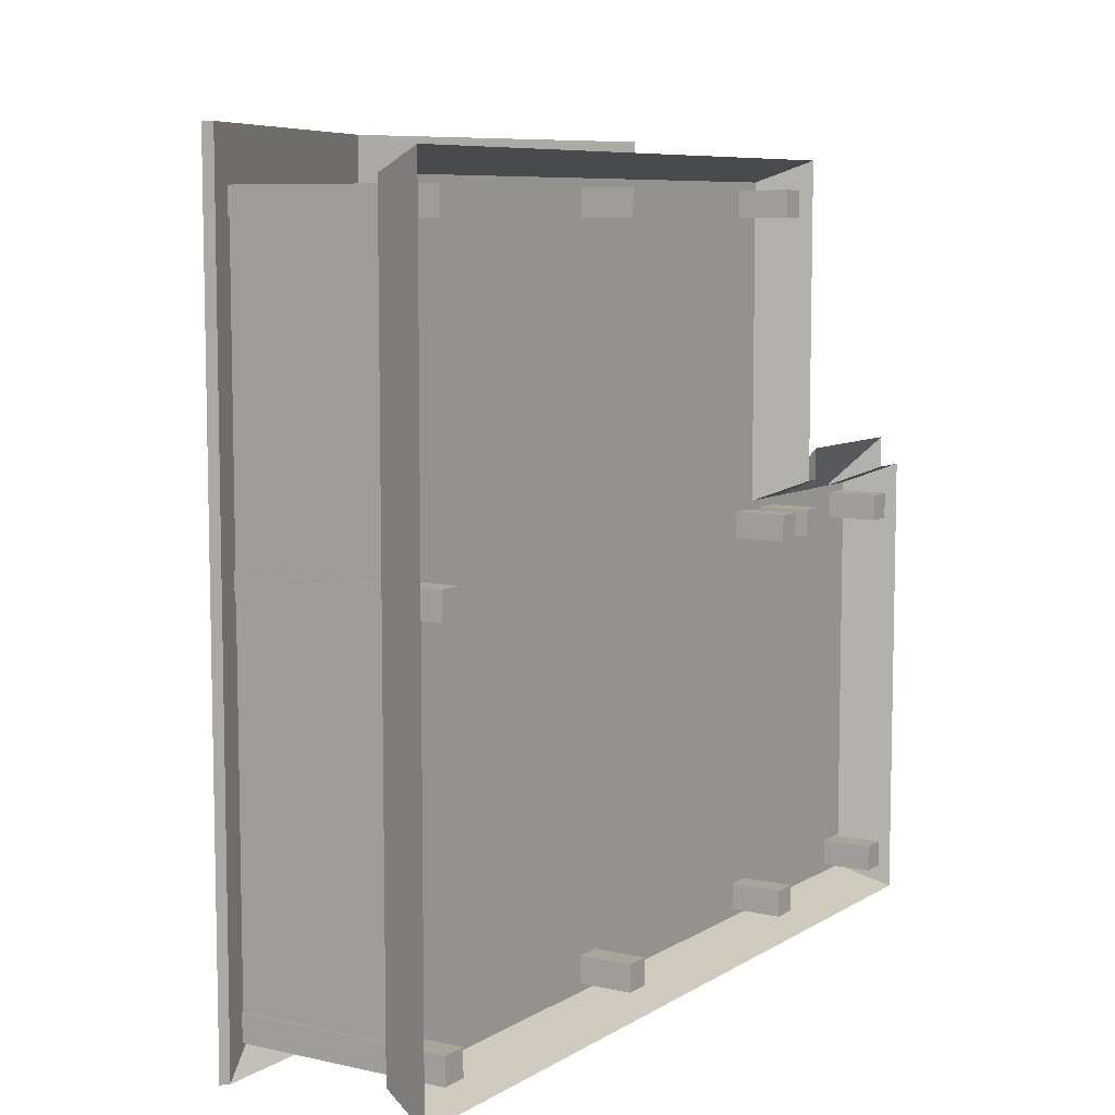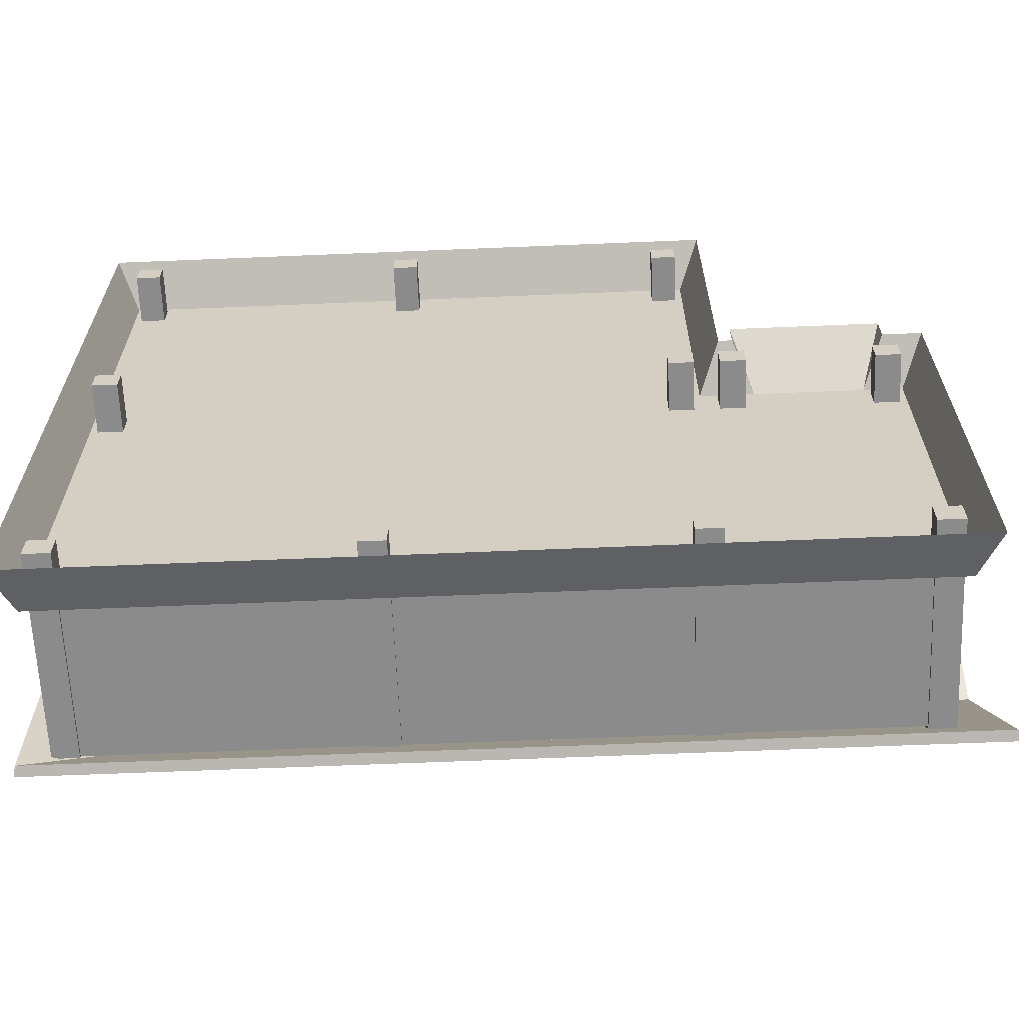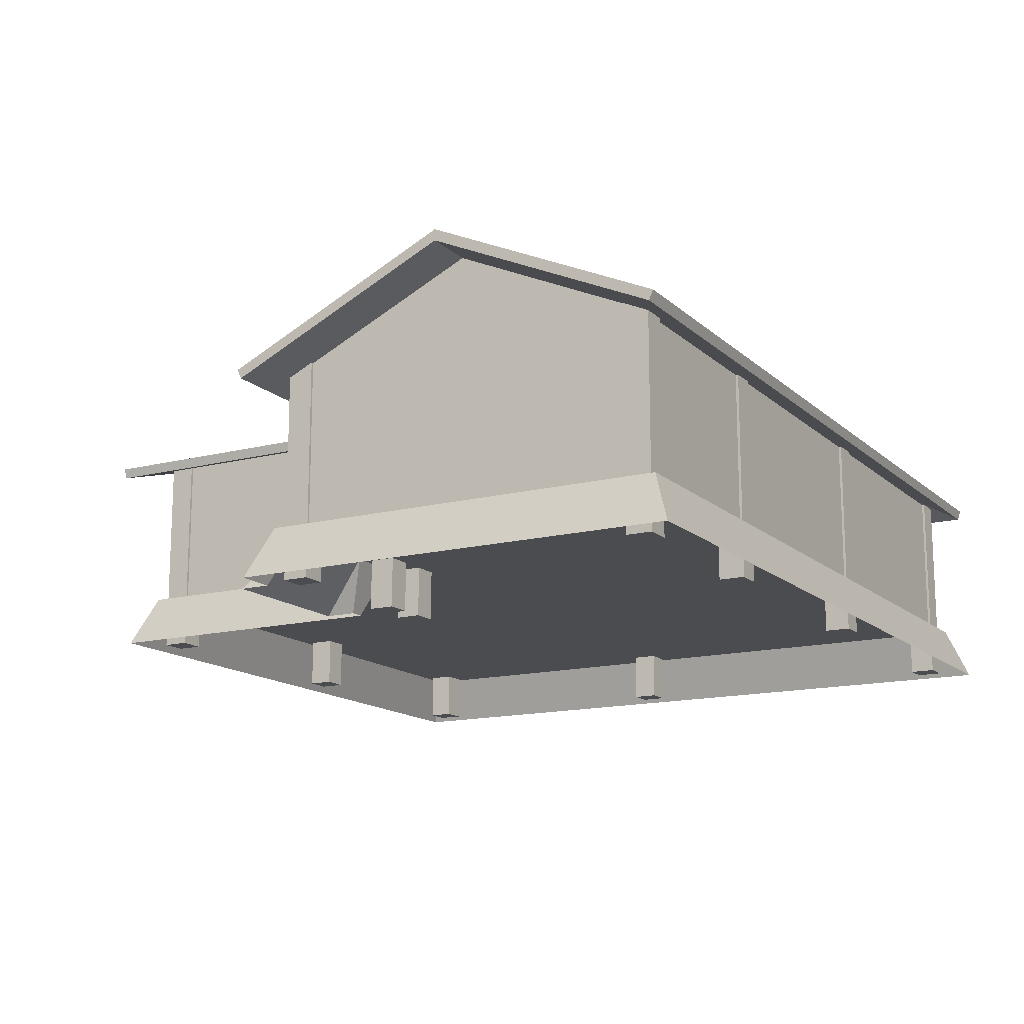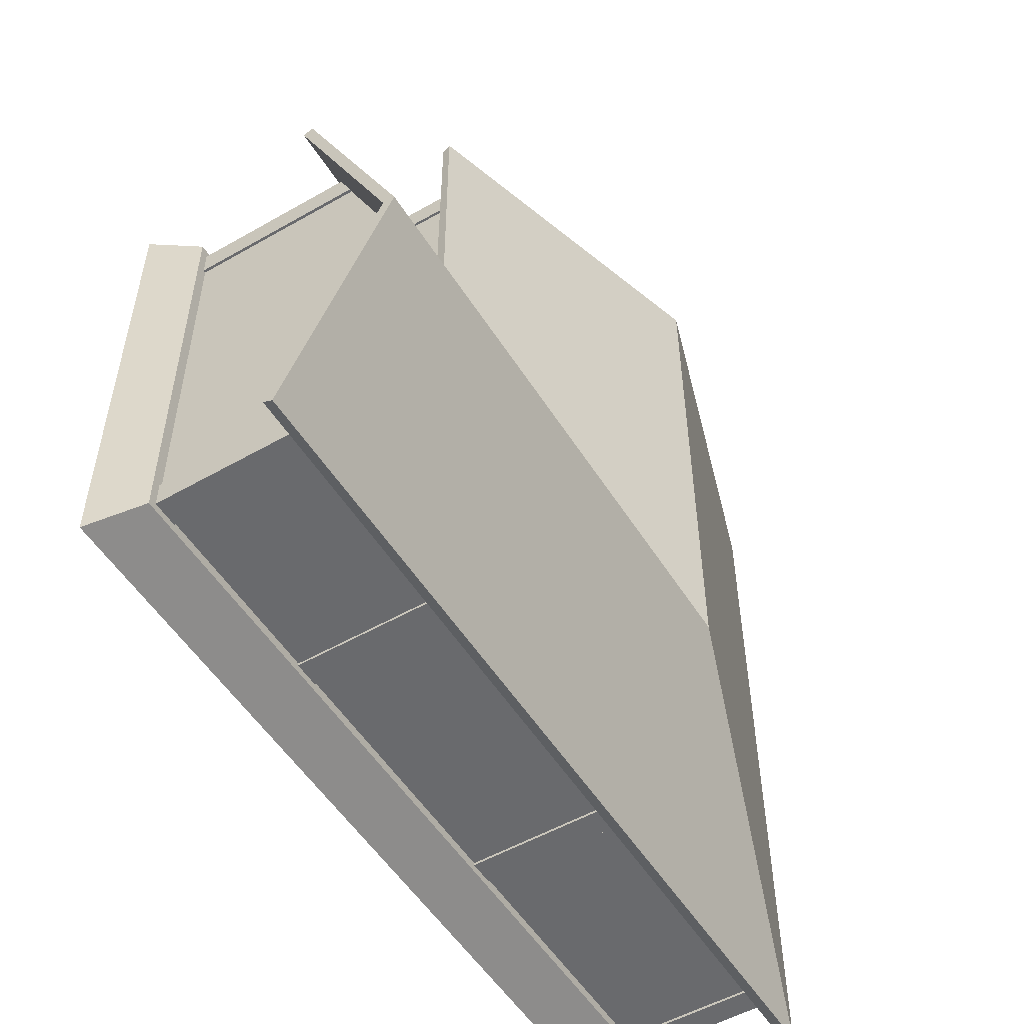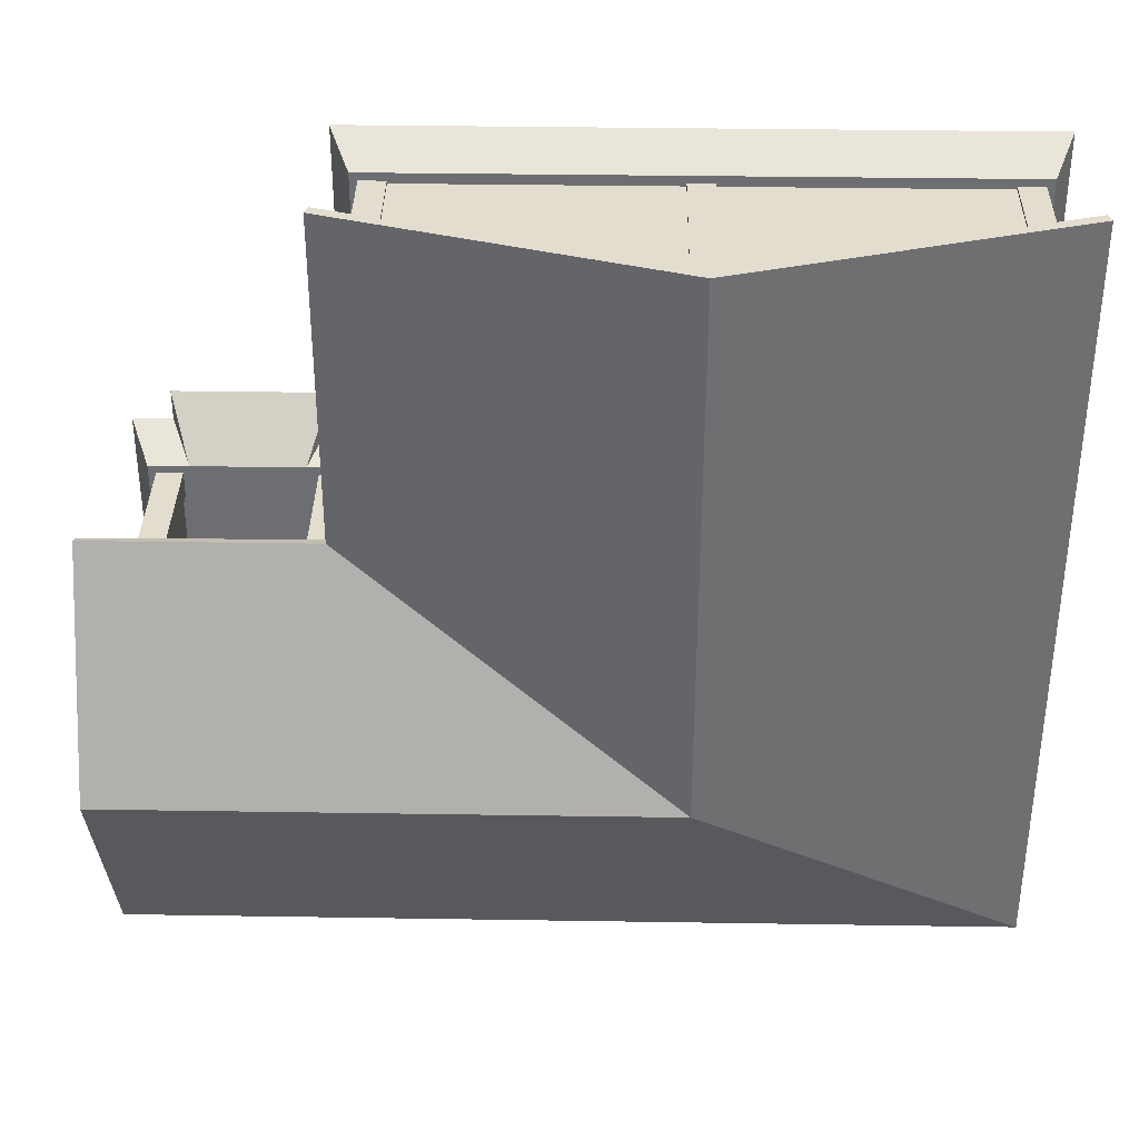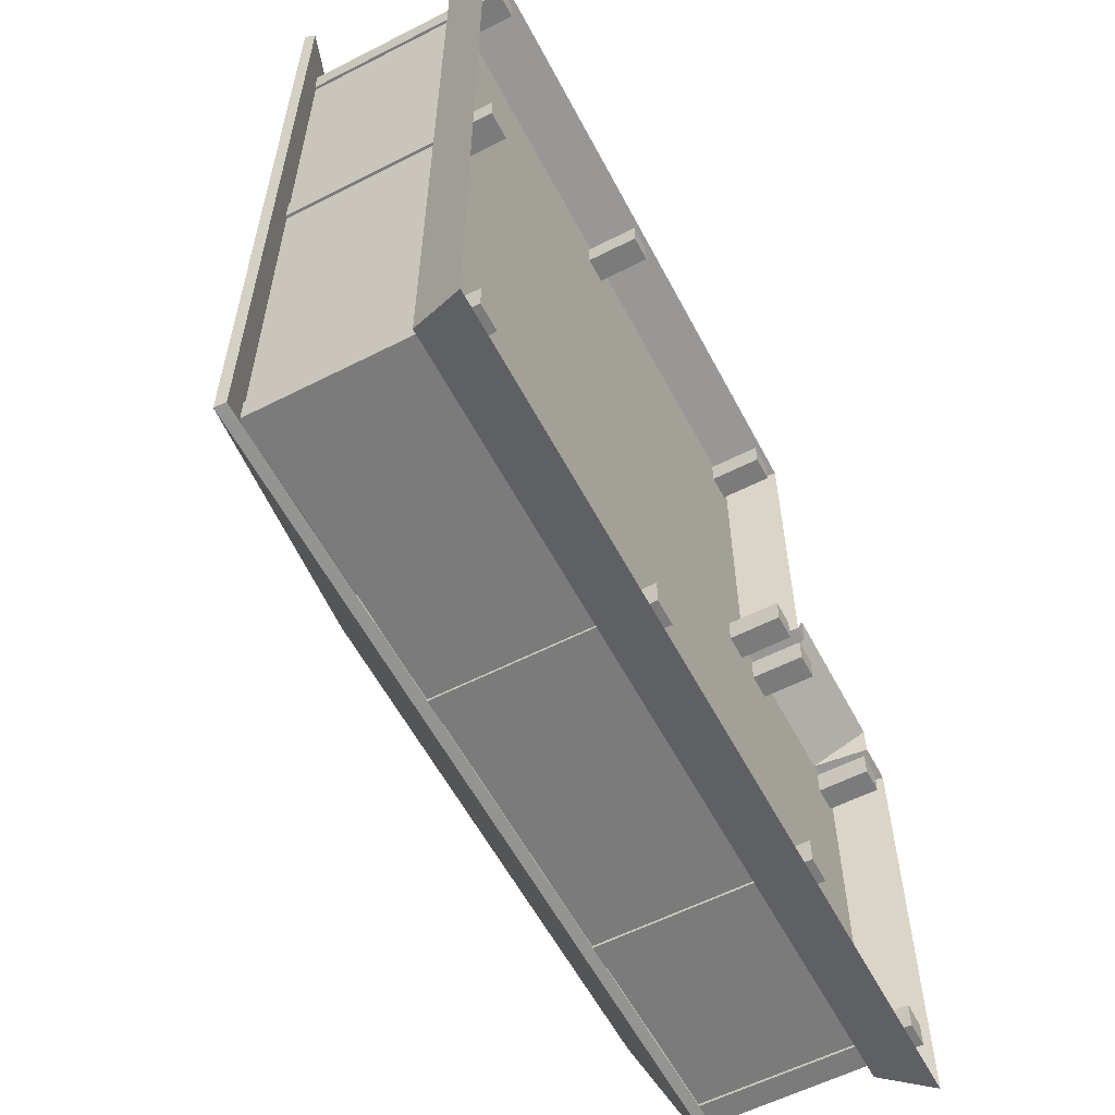
<metadata>
{"format":"obj","ext":"obj","renderer":"f3d","projection":"perspective","resolution":1024,"background":"white","views":[{"elev":7.7,"azim":-58.0,"up":"+Z"},{"elev":-64.0,"azim":2.4,"up":"+Z"},{"elev":-14.7,"azim":119.3,"up":"+Y"},{"elev":-53.0,"azim":121.5,"up":"+Z"},{"elev":35.5,"azim":-178.8,"up":"+Z"},{"elev":-58.5,"azim":-62.3,"up":"+Z"}]}
</metadata>
<code>
v 4 0.5 -3
v 4.2 0 -3.2
v 4 0.5 1
v 4.2 0 1.2
v -4 0.5 -3
v -4.2 0 -3.2
v -4 0.5 1
v -4.2 0 1
v 2.2 0 1.2
v 2 0 -3.2
v 2 0.5 -3
v 2 0.5 1
v 2 0.5 4
v -4 0.5 4
v -4.2 0 4.2
v 2.2 0 4.2
v 2.336 0 1.2
v 3.814 0 1.2
v 2.536 0.5 -3
v 3.614 0.5 -3
v 3.614 0 -3.2
v 2.536 0 -3.2
v 3.614 0.5 1
v 2.536 0.5 1
v 2.336 0 1.5
v 3.814 0 1.5
v 3.675 0 0.925
v 3.675 2.1 0.925
v 3.675 0 0.675
v 3.675 2.2 0.675
v 3.925 0 0.925
v 3.925 2.1 0.925
v 3.925 0 0.675
v 3.925 2.2 0.675
v 2.175 0 0.925
v 2.175 2 0.925
v 2.175 0 0.675
v 2.175 2 0.675
v 2.425 0 0.925
v 2.425 2 0.925
v 2.425 0 0.675
v 2.425 2 0.675
v 1.675 0 0.925
v 1.675 2 0.925
v 1.675 0 0.675
v 1.675 2 0.675
v 1.925 0 0.925
v 1.925 2 0.925
v 1.925 0 0.675
v 1.925 2 0.675
v 1.675 0 3.925
v 1.675 2.1 3.925
v 1.675 0 3.675
v 1.675 2.1 3.675
v 1.925 0 3.925
v 1.925 2 3.925
v 1.925 0 3.675
v 1.925 2 3.675
v -3.925 0 3.925
v -3.925 2 3.925
v -3.925 0 3.675
v -3.925 2 3.675
v -3.675 0 3.925
v -3.675 2.1 3.925
v -3.675 0 3.675
v -3.675 2.1 3.675
v -3.925 0 -2.675
v -3.925 2 -2.675
v -3.925 0 -2.925
v -3.925 2 -2.925
v -3.675 0 -2.675
v -3.675 2 -2.675
v -3.675 0 -2.925
v -3.675 2 -2.925
v 3.675 0 -2.675
v 3.675 2.2 -2.675
v 3.675 0 -2.925
v 3.675 2.1 -2.925
v 3.925 0 -2.675
v 3.925 2.2 -2.675
v 3.925 0 -2.925
v 3.925 2.1 -2.925
v 1.675 0 -2.675
v 1.675 2 -2.675
v 1.675 0 -2.925
v 1.675 2 -2.925
v 1.925 0 -2.675
v 1.925 2 -2.675
v 1.925 0 -2.925
v 1.925 2 -2.925
v -1.125 0 3.925
v -1.125 2.9 3.925
v -1.125 0 3.675
v -1.125 2.9 3.675
v -0.875 0 3.925
v -0.875 2.9 3.925
v -0.875 0 3.675
v -0.875 2.9 3.675
v -1.125 0 -2.675
v -1.125 2 -2.675
v -1.125 0 -2.925
v -1.125 2 -2.925
v -0.875 0 -2.675
v -0.875 2 -2.675
v -0.875 0 -2.925
v -0.875 2 -2.925
v -3.925 0 0.925
v -3.925 2 0.925
v -3.925 0 0.675
v -3.925 2 0.675
v -3.675 0 0.925
v -3.675 2 0.925
v -3.675 0 0.675
v -3.675 2 0.675
v -1 0.5 -2.7
v -1 2 -2.7
v -1 0.5 -2.9
v -1 2 -2.9
v 1.8 0.5 -2.7
v 1.8 2 -2.7
v 1.8 0.5 -2.9
v 1.8 2 -2.9
v -3.8 0.5 -2.7
v -3.8 2 -2.7
v -3.8 0.5 -2.9
v -3.8 2 -2.9
v -1 0.5 -2.7
v -1 2 -2.7
v -1 0.5 -2.9
v -1 2 -2.9
v 1.8 0.5 -2.7
v 1.8 2 -2.7
v 1.8 0.5 -2.9
v 1.8 2 -2.9
v 3.8 0.5 -2.7
v 3.8 2 -2.7
v 3.8 0.5 -2.9
v 3.8 2 -2.9
v 3.9 0.5 0.8
v 3.9 2.1 0.8
v 3.7 0.5 0.8
v 3.7 2.1 0.8
v 3.9 0.5 -2.8
v 3.9 2.1 -2.8
v 3.7 0.5 -2.8
v 3.7 2.1 -2.8
v -3.7 0.5 0.8
v -3.7 2 0.8
v -3.9 0.5 0.8
v -3.9 2 0.8
v -3.7 0.5 -2.8
v -3.7 2 -2.8
v -3.9 0.5 -2.8
v -3.9 2 -2.8
v -3.7 0.5 3.8
v -3.7 2 3.8
v -3.9 0.5 3.8
v -3.9 2 3.8
v -3.7 0.5 0.8
v -3.7 2 0.8
v -3.9 0.5 0.8
v -3.9 2 0.8
v -1 0.5 3.9
v -1 3 3.9
v -1 0.5 3.7
v -1 3 3.7
v 1.8 0.5 3.9
v 1.8 2.1 3.9
v 1.8 0.5 3.7
v 1.8 2.1 3.7
v -3.8 0.5 3.9
v -3.8 2.1 3.9
v -3.8 0.5 3.7
v -3.8 2.1 3.7
v -1 0.5 3.9
v -1 3 3.9
v -1 0.5 3.7
v -1 3 3.7
v 1.9 0.5 3.8
v 1.9 2 3.8
v 1.7 0.5 3.8
v 1.7 2 3.8
v 1.9 0.5 0.8
v 1.9 2 0.8
v 1.7 0.5 0.8
v 1.7 2 0.8
v 2.3 0.5 0.7
v 2.3 2 0.7
v 2.3 0.5 0.9
v 2.3 2 0.9
v 1.8 0.5 0.7
v 1.8 2 0.7
v 1.8 0.5 0.9
v 1.8 2 0.9
v 4.4 2 1.2
v -4.2 2 4.4
v 4.4 2 -3.2
v -4.2 2 -3.2
v 2.2 2 1.2
v 2.2 2 4.4
v -1 3 4.4
v 4.4 3 -1
v -1 3 -1
v -4.184 1.9 -3.178
v -1 2.893 -1
v -1 2.895 4.4
v -4.17 1.905 4.4
v 2.184 1.9 1.178
v 2.17 1.905 4.4
v 4.4 1.909 -3.159
v 4.4 2.89 -1
v 4.4 1.909 1.159
v 3.7 0.5 -1
v 3.7 3 -1
v 3.9 0.5 -1
v 3.9 3 -1
f 11 5 7 12
f 2 1 3 4
f 21 20 1 2
f 12 7 14 13
f 8 7 5 6
f 17 24 12 9
f 6 5 11 10
f 19 11 12 24
f 16 13 14 15
f 9 12 13 16
f 7 8 15 14
f 1 20 23 3
f 20 19 24 23
f 4 3 23 18
f 10 11 19 22
f 22 19 20 21
f 23 24 25 26
f 18 23 26
f 17 25 24
f 27 28 30 29
f 29 30 34 33
f 33 34 32 31
f 31 32 28 27
f 29 33 31 27
f 34 30 28 32
f 35 36 38 37
f 37 38 42 41
f 41 42 40 39
f 39 40 36 35
f 37 41 39 35
f 42 38 36 40
f 43 44 46 45
f 45 46 50 49
f 49 50 48 47
f 47 48 44 43
f 45 49 47 43
f 50 46 44 48
f 51 52 54 53
f 53 54 58 57
f 57 58 56 55
f 55 56 52 51
f 53 57 55 51
f 58 54 52 56
f 59 60 62 61
f 61 62 66 65
f 65 66 64 63
f 63 64 60 59
f 61 65 63 59
f 66 62 60 64
f 67 68 70 69
f 69 70 74 73
f 73 74 72 71
f 71 72 68 67
f 69 73 71 67
f 74 70 68 72
f 75 76 78 77
f 77 78 82 81
f 81 82 80 79
f 79 80 76 75
f 77 81 79 75
f 82 78 76 80
f 83 84 86 85
f 85 86 90 89
f 89 90 88 87
f 87 88 84 83
f 85 89 87 83
f 90 86 84 88
f 91 92 94 93
f 93 94 98 97
f 97 98 96 95
f 95 96 92 91
f 93 97 95 91
f 98 94 92 96
f 99 100 102 101
f 101 102 106 105
f 105 106 104 103
f 103 104 100 99
f 101 105 103 99
f 106 102 100 104
f 107 108 110 109
f 109 110 114 113
f 113 114 112 111
f 111 112 108 107
f 109 113 111 107
f 114 110 108 112
f 115 116 118 117
f 117 118 122 121
f 121 122 120 119
f 119 120 116 115
f 117 121 119 115
f 122 118 116 120
f 123 124 126 125
f 125 126 130 129
f 129 130 128 127
f 127 128 124 123
f 125 129 127 123
f 130 126 124 128
f 131 132 134 133
f 133 134 138 137
f 137 138 136 135
f 135 136 132 131
f 133 137 135 131
f 138 134 132 136
f 139 140 142 141
f 213 214 146 145
f 145 146 144 143
f 215 216 140 139
f 213 145 143 215
f 214 142 140 216
f 147 148 150 149
f 149 150 154 153
f 153 154 152 151
f 151 152 148 147
f 149 153 151 147
f 154 150 148 152
f 155 156 158 157
f 157 158 162 161
f 161 162 160 159
f 159 160 156 155
f 157 161 159 155
f 162 158 156 160
f 163 164 166 165
f 165 166 170 169
f 169 170 168 167
f 167 168 164 163
f 165 169 167 163
f 170 166 164 168
f 171 172 174 173
f 173 174 178 177
f 177 178 176 175
f 175 176 172 171
f 173 177 175 171
f 178 174 172 176
f 179 180 182 181
f 181 182 186 185
f 185 186 184 183
f 183 184 180 179
f 181 185 183 179
f 186 182 180 184
f 187 188 190 189
f 189 190 194 193
f 193 194 192 191
f 191 192 188 187
f 189 193 191 187
f 194 190 188 192
f 198 196 201 203
f 201 200 199 203
f 197 198 203 202
f 199 195 202 203
f 204 205 206 207
f 206 205 208 209
f 210 211 205 204
f 208 205 211 212
f 196 198 204 207
f 195 199 208 212
f 200 201 206 209
f 197 202 211 210
f 201 196 207 206
f 198 197 210 204
f 199 200 209 208
f 202 195 212 211
f 146 214 216 144
f 141 213 215 139
f 143 144 216 215
f 141 142 214 213

</code>
